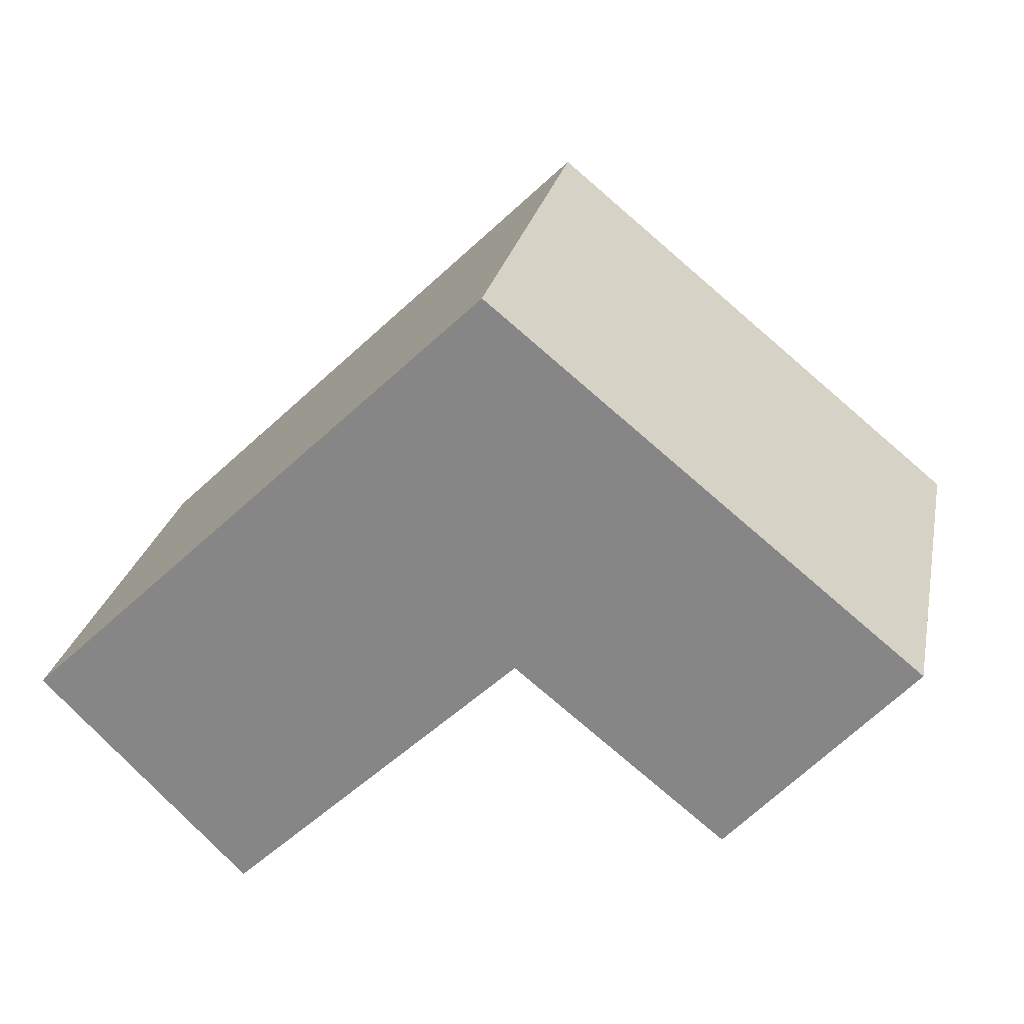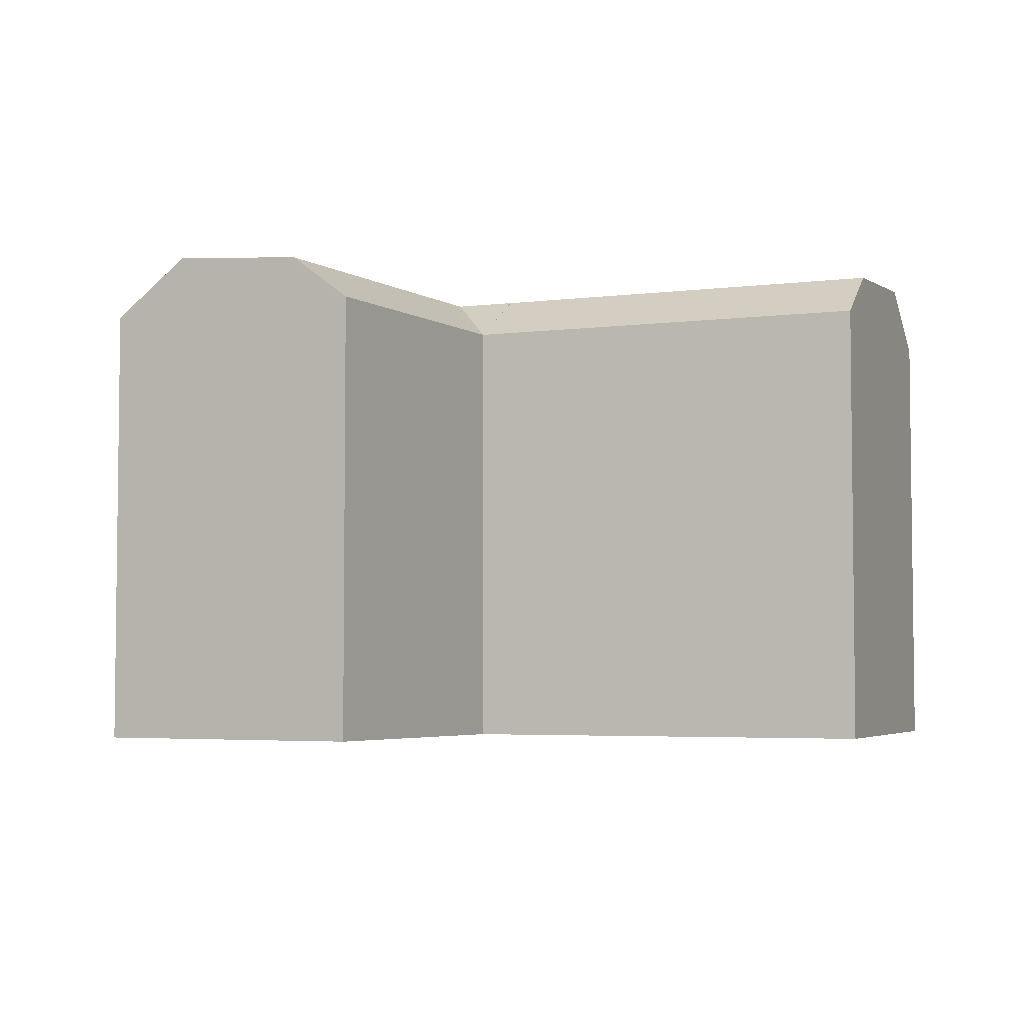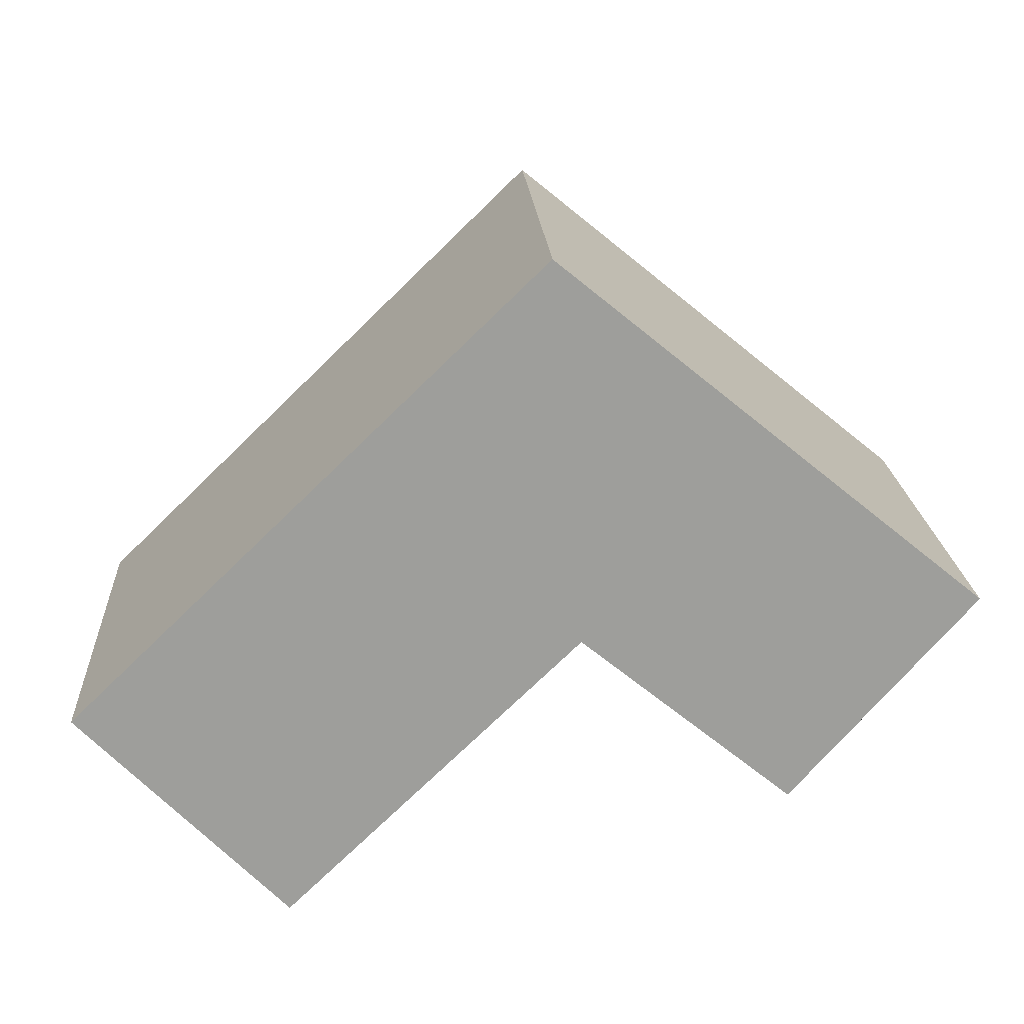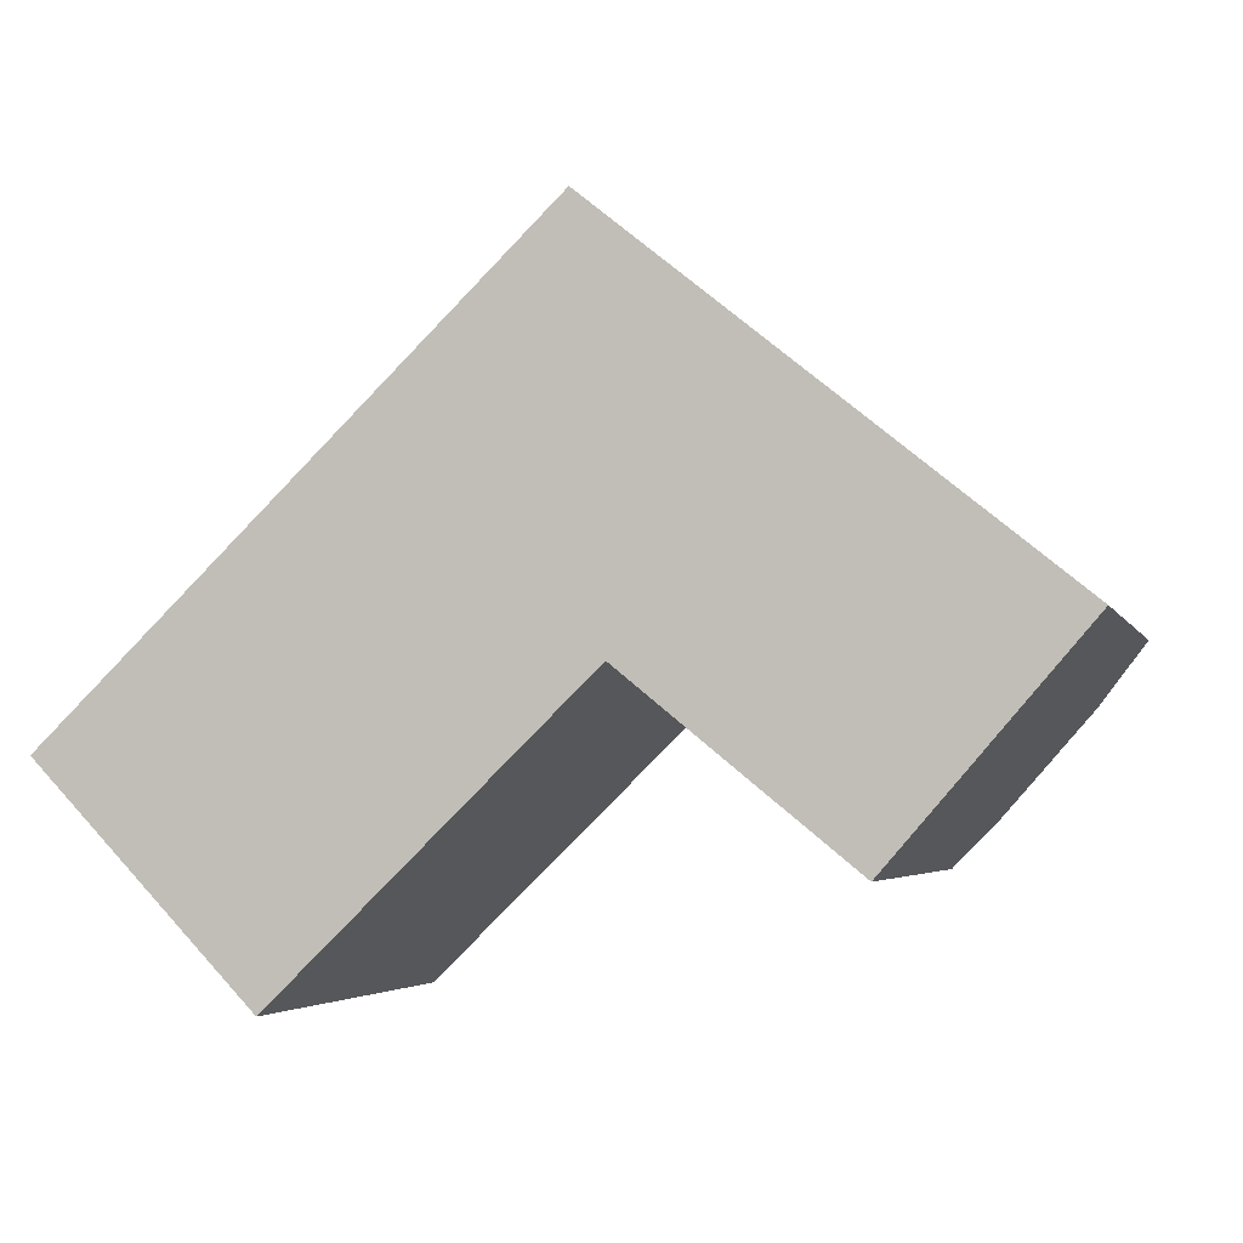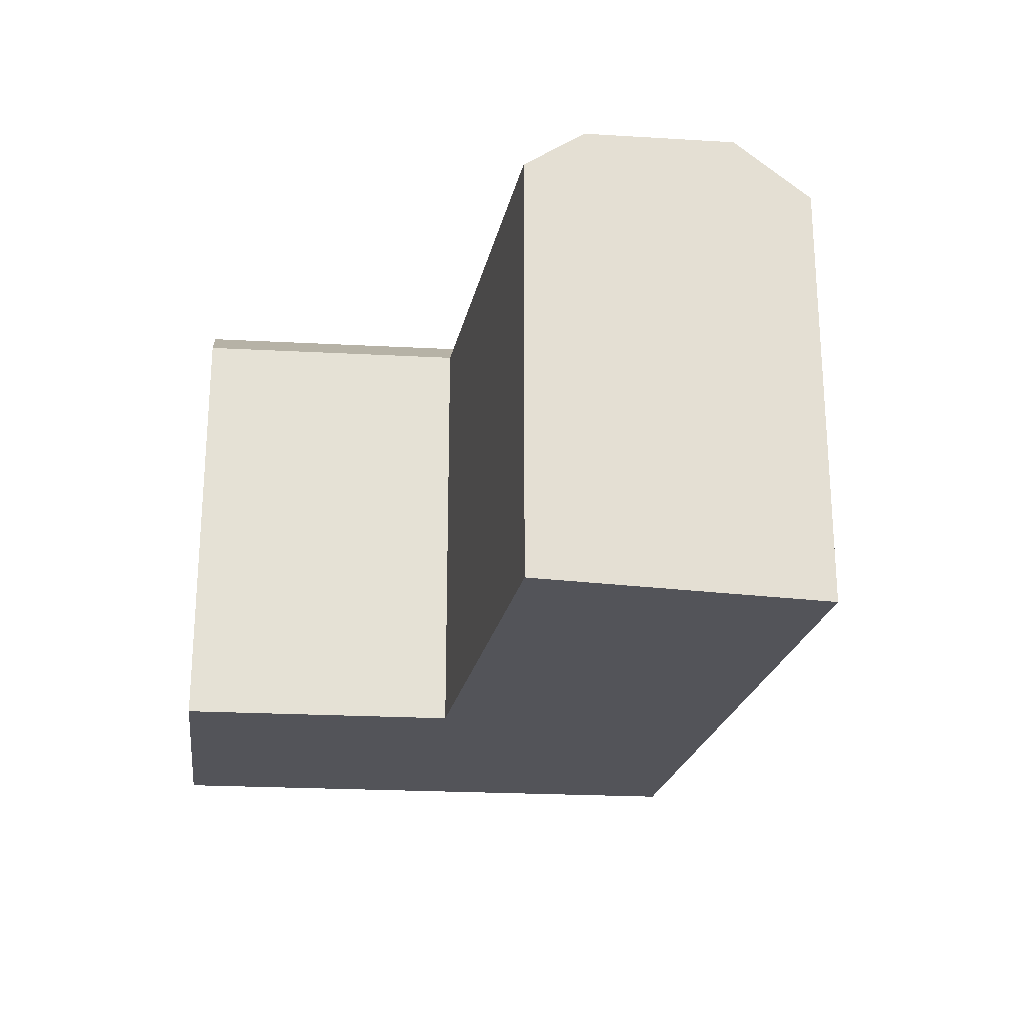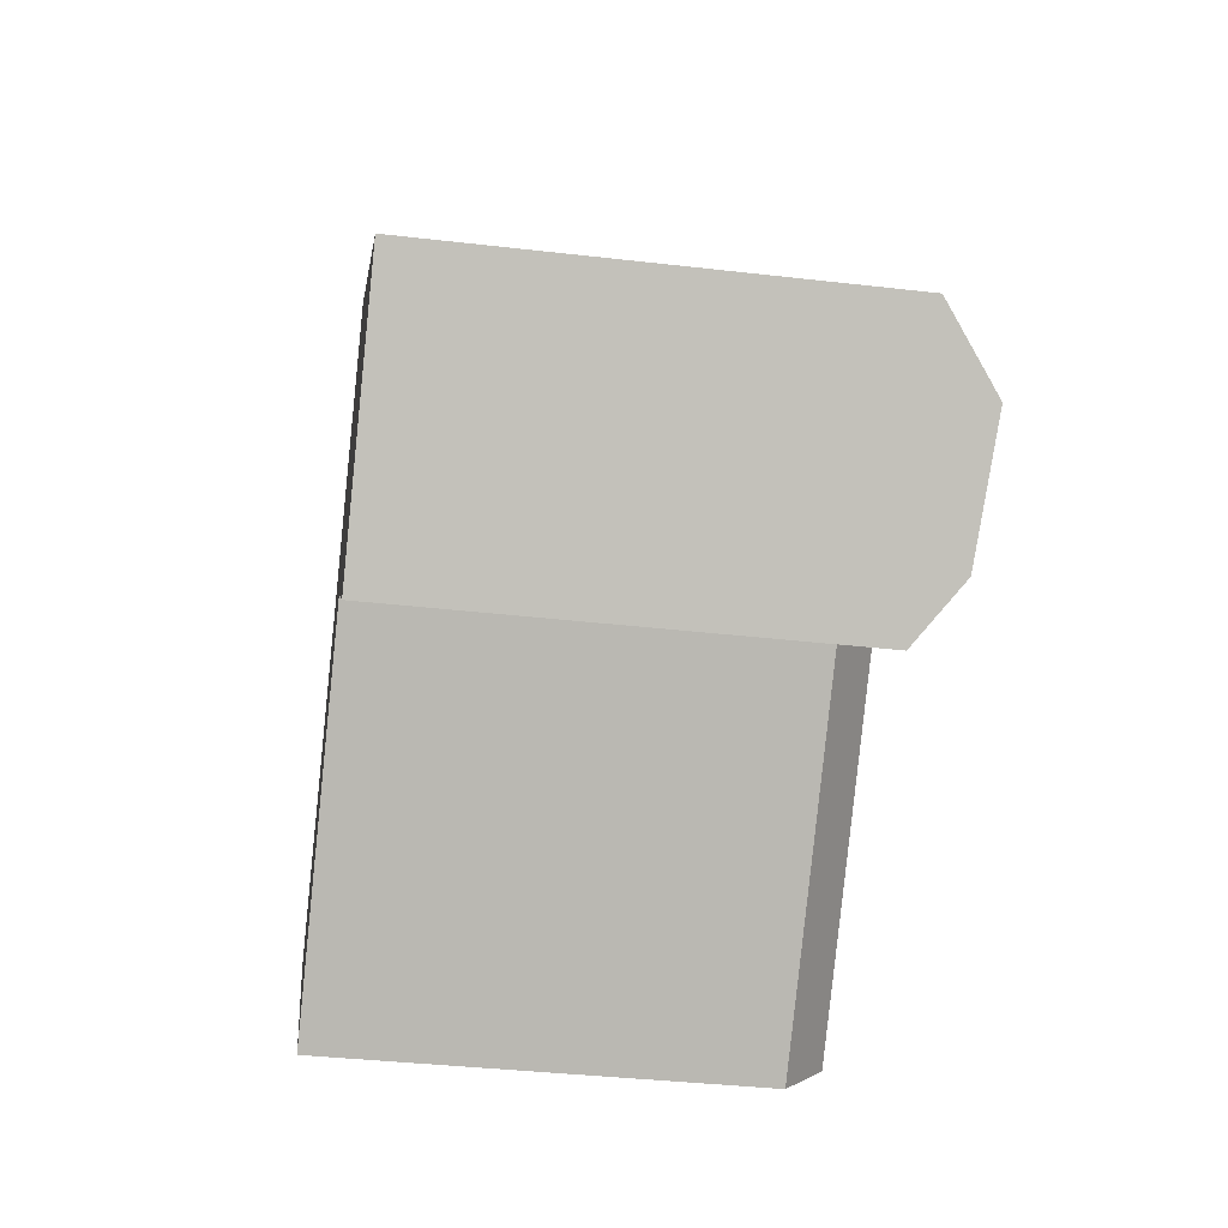
<metadata>
{"format":"obj","ext":"obj","renderer":"f3d","projection":"perspective","resolution":1024,"background":"white","views":[{"elev":25.7,"azim":11.6,"up":"+Z"},{"elev":-4.3,"azim":158.3,"up":"+Y"},{"elev":19.6,"azim":-3.4,"up":"+Z"},{"elev":-4.0,"azim":15.1,"up":"+Z"},{"elev":-23.9,"azim":-145.8,"up":"+Y"},{"elev":-38.3,"azim":81.7,"up":"+Z"}]}
</metadata>
<code>
v  20.14 19.55 6.268
v  26.1 20 8.581
v  22.08 19.55 4.68
v  19.21 20 14.21
v  20.28 17.73 2.933
v  18.33 19.55 4.521
v  28.84 17.73 -4.067
v  22.09 19.55 4.692
v  30.49 19.55 -2.173
v  22.08 19.54 4.68
v  26.09 20 8.567
v  34.12 20 1.999
v  28.39 17.73 10.8
v  36.22 17.73 4.405
v  26.1 19.98 8.581
v  18.32 19.55 4.532
v  8.347 17.73 -8.636
v  6.603 19.55 -6.832
v  18.33 19.54 4.521
v  13.4 20 8.553
v  2.217 20 -2.294
v  10.92 17.73 10.58
v  0.0003775 17.73 -0.0005617
v  13.39 19.98 8.566
v  19.03 17.73 18.45
v  13.39 20 8.566
v  0 0 0
v  20.28 -1.796e-16 2.934
v  10.92 -6.482e-16 10.59
v  8.347 5.288e-16 -8.635
v  2.216 1.404e-16 -2.293
v  6.603 4.183e-16 -6.831
v  28.39 -6.614e-16 10.8
v  19.03 -1.13e-15 18.45
v  36.22 -2.698e-16 4.406
v  34.12 -1.224e-16 1.999
v  30.49 1.33e-16 -2.173
v  28.84 2.49e-16 -4.066
v  26.1 -5.255e-16 8.582
v  26.09 -5.246e-16 8.567
v  22.09 -2.873e-16 4.692
v  22.08 -2.866e-16 4.681
v  13.38 -5.246e-16 8.567
v  18.32 -2.775e-16 4.532
v  18.33 -2.769e-16 4.522
v  13.4 -5.237e-16 8.553
g defaultobject
f 1 2 3
f 2 1 4
f 1 5 6
f 3 5 1
f 7 8 9
f 8 7 5
f 8 5 10
f 9 11 12
f 11 9 8
f 12 13 14
f 13 12 15
f 15 12 11
f 16 17 18
f 17 16 19
f 17 19 5
f 20 18 21
f 18 20 16
f 22 21 23
f 21 22 24
f 21 24 20
f 25 26 22
f 26 25 4
f 4 13 2
f 13 4 25
f 4 6 26
f 6 4 1
f 27 28 29
f 28 27 30
f 30 27 31
f 30 31 32
f 29 33 34
f 33 29 35
f 35 29 36
f 36 29 37
f 37 29 28
f 37 28 38
f 8 15 11
f 15 8 39
f 39 8 10
f 39 10 40
f 40 10 41
f 41 10 42
f 24 16 20
f 16 24 43
f 16 43 19
f 19 43 44
f 19 44 45
f 44 43 46
f 14 9 12
f 9 14 7
f 7 14 38
f 38 14 35
f 38 35 37
f 37 35 36
f 18 23 21
f 23 18 17
f 23 17 30
f 23 30 32
f 23 32 31
f 23 31 27
f 13 15 2
f 15 3 2
f 3 15 39
f 3 39 10
f 10 39 40
f 10 40 41
f 10 41 42
f 5 3 10
f 14 33 35
f 33 14 34
f 34 14 25
f 25 14 13
f 27 22 23
f 22 27 25
f 25 27 29
f 25 29 34
f 5 19 6
f 6 24 26
f 24 6 43
f 43 6 19
f 43 19 44
f 44 19 45
f 43 44 46
f 22 26 24
f 5 38 28
f 38 5 7
f 30 5 28
f 5 30 17

</code>
